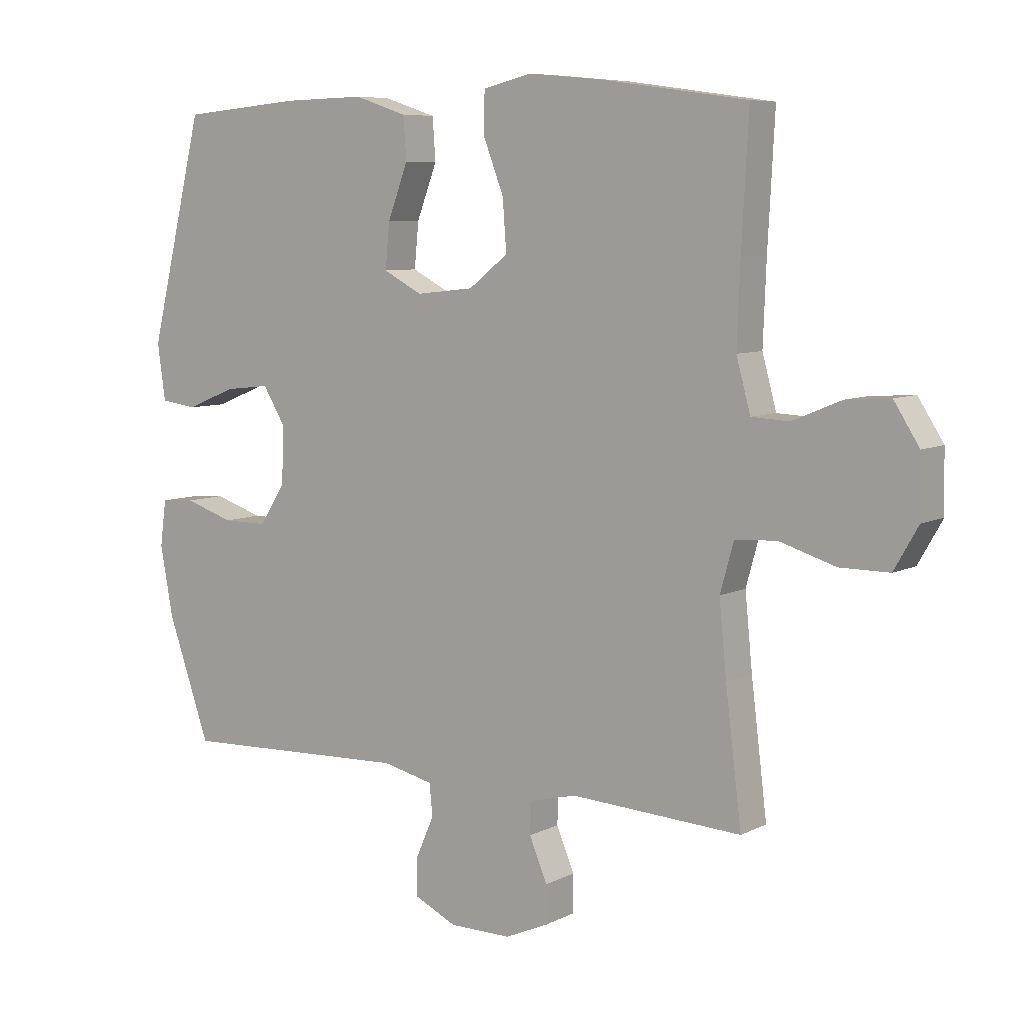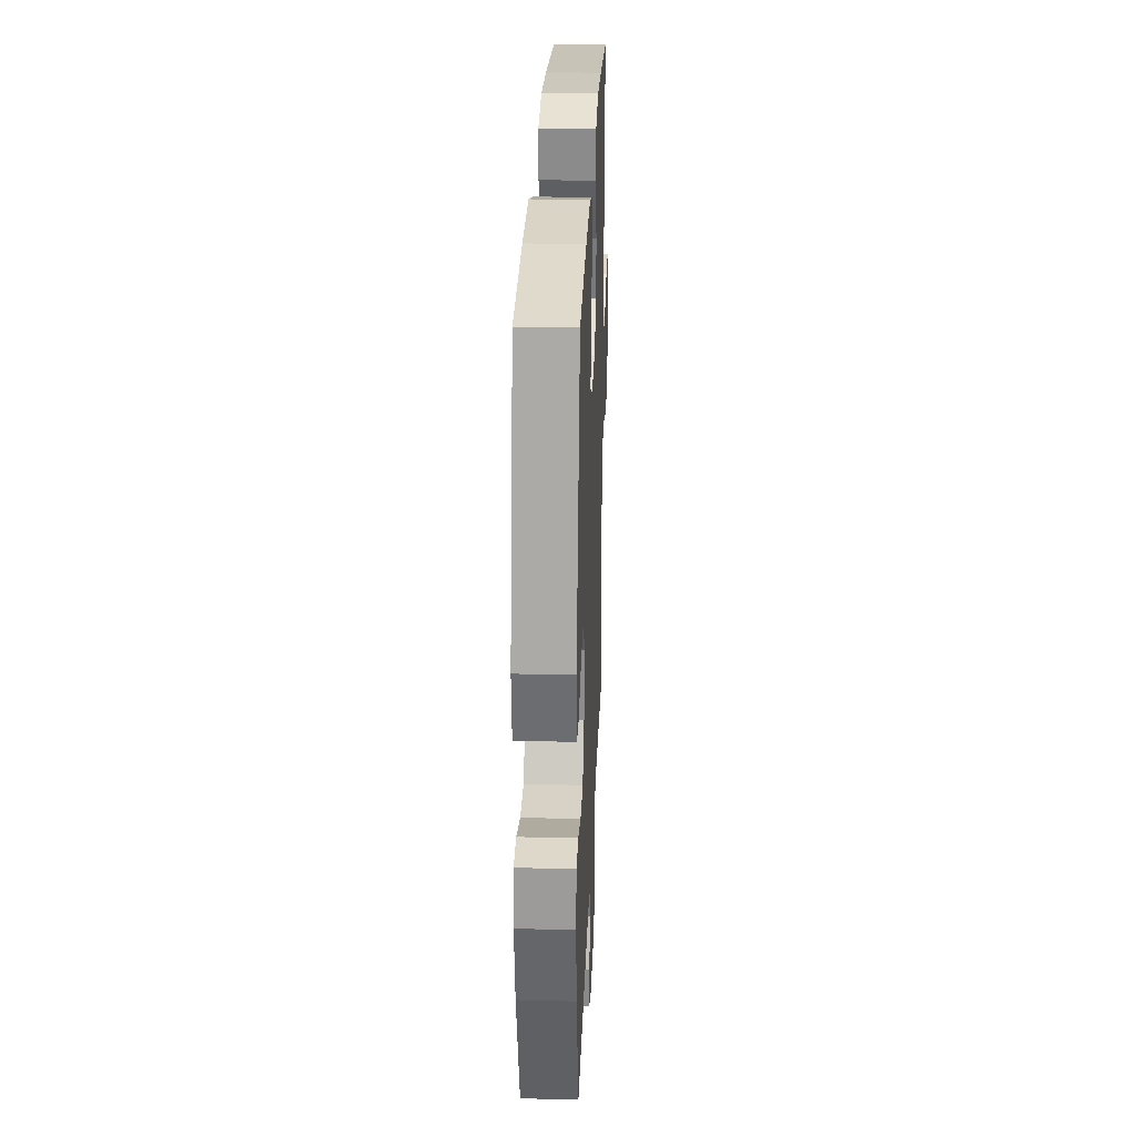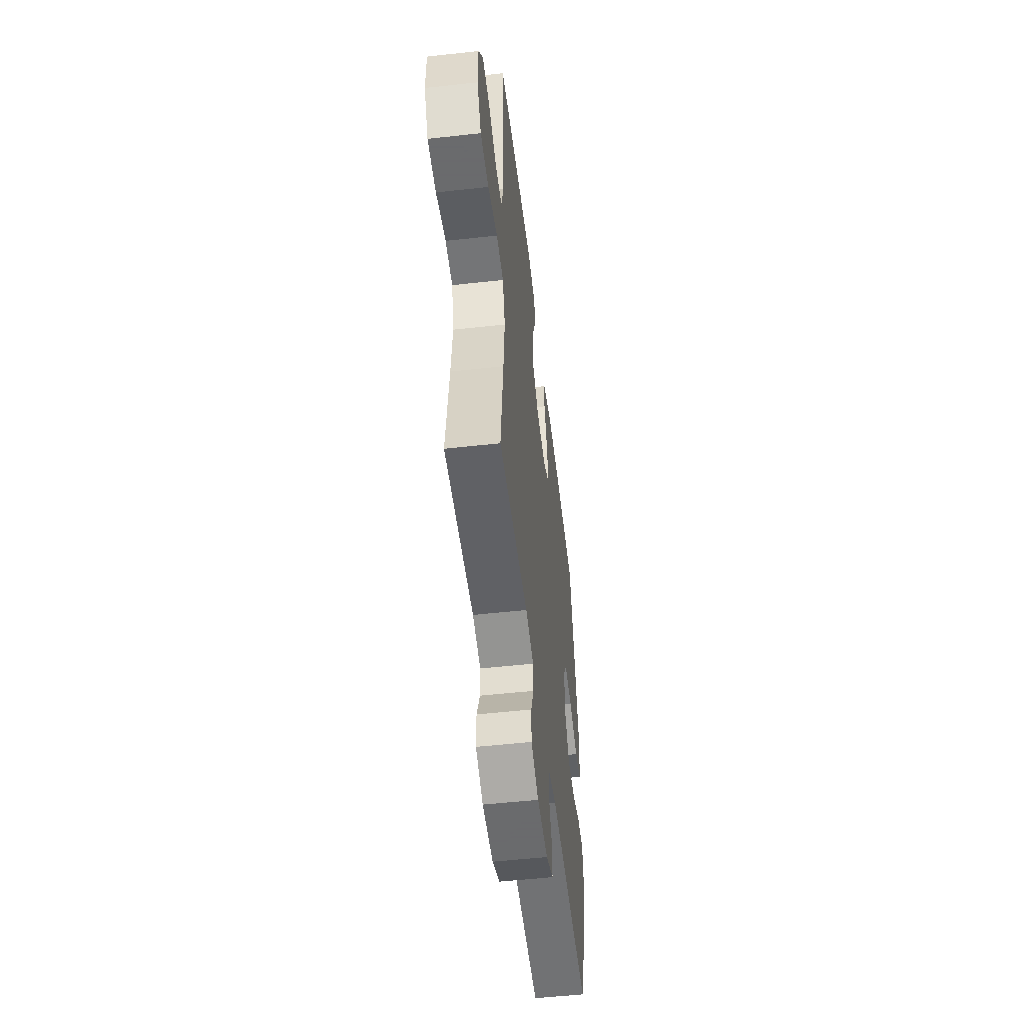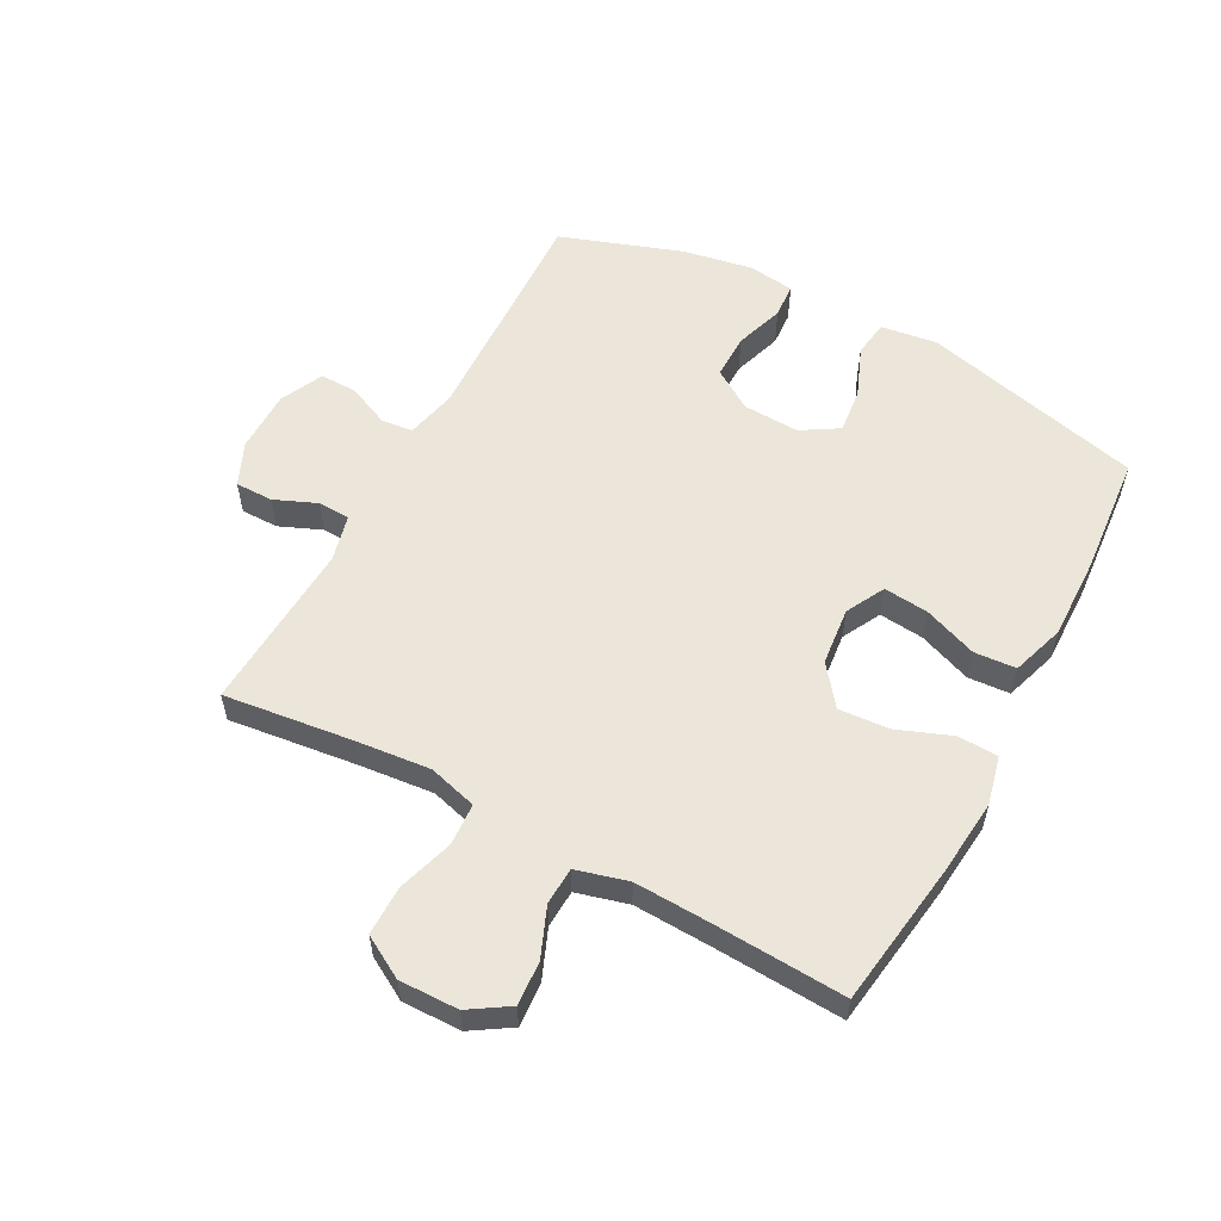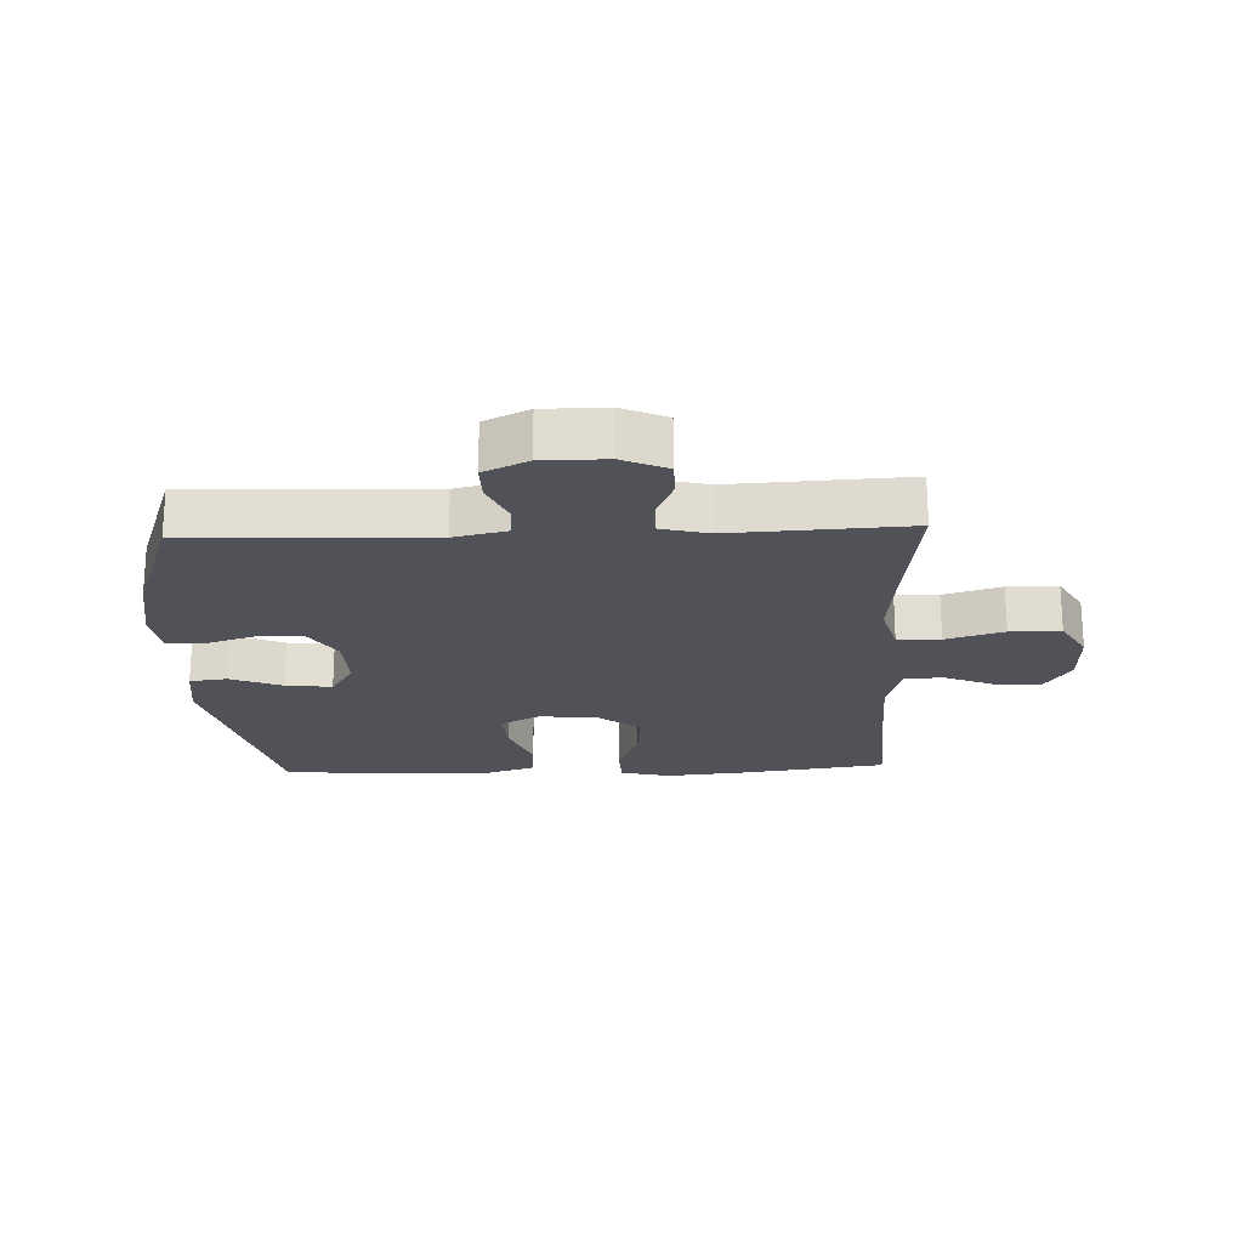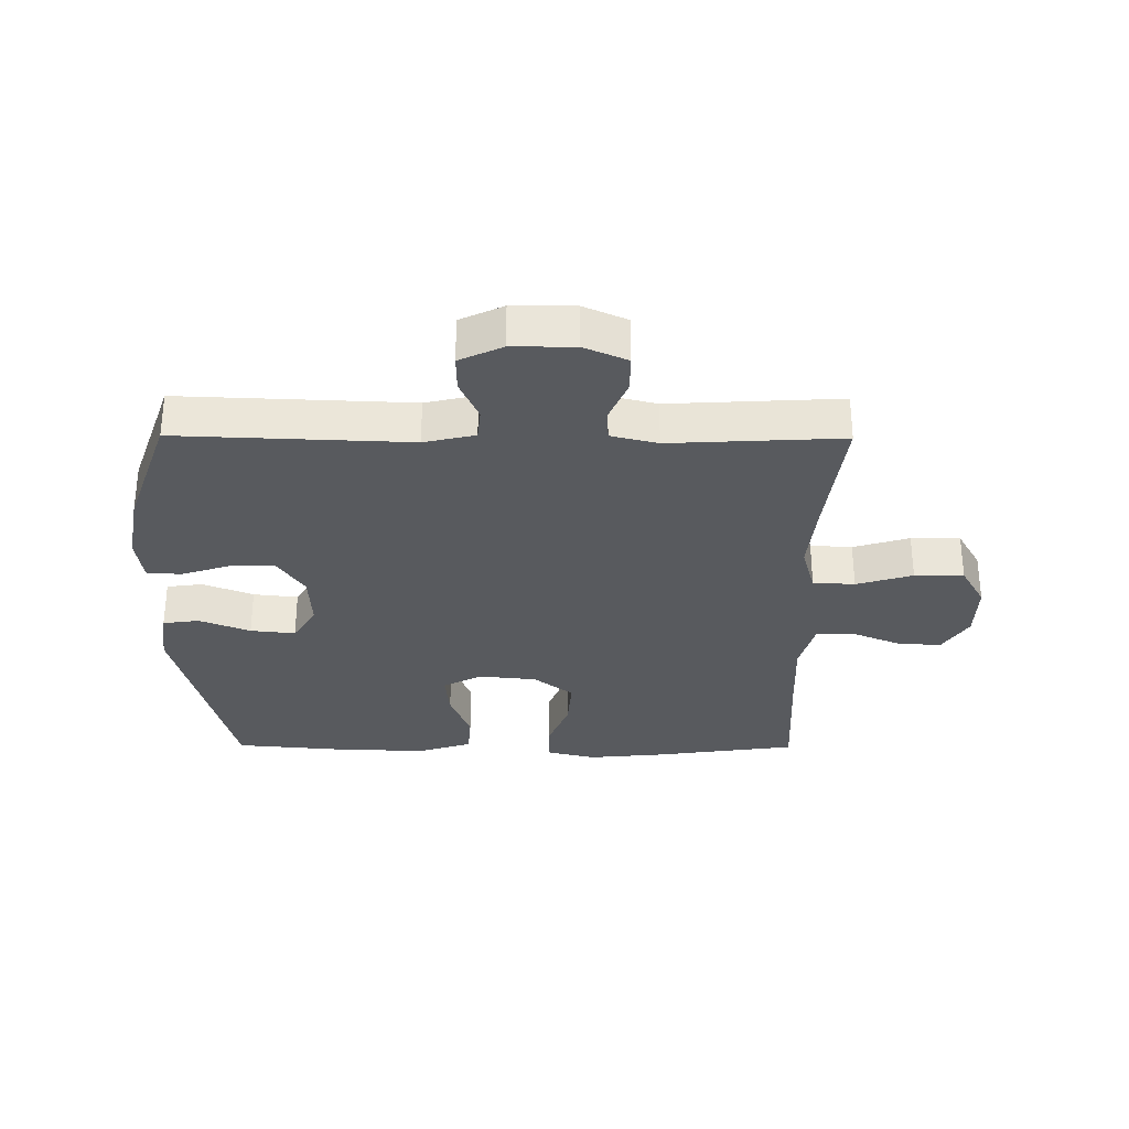
<metadata>
{"format":"obj","ext":"obj","renderer":"f3d","projection":"perspective","resolution":1024,"background":"white","views":[{"elev":7.4,"azim":-144.2,"up":"+Z"},{"elev":27.6,"azim":92.2,"up":"+Z"},{"elev":-53.2,"azim":-83.2,"up":"+Z"},{"elev":56.6,"azim":-61.7,"up":"+Y"},{"elev":-21.4,"azim":-177.8,"up":"+Y"},{"elev":-31.1,"azim":179.6,"up":"+Y"}]}
</metadata>
<code>
v -0.5 0.07 -0.5
v -0.474 0.07 -0.289
v -0.462 0.07 -0.169
v -0.484 0.07 -0.09
v -0.552 0.07 -0.086
v -0.643 0.07 -0.114
v -0.723 0.07 -0.114
v -0.762 0.07 -0.046
v -0.76 0.07 0.05
v -0.719 0.07 0.114
v -0.648 0.07 0.109
v -0.568 0.07 0.076
v -0.507 0.07 0.079
v -0.484 0.07 0.163
v -0.489 0.07 0.293
v -0.5 0.07 0.5
v -0.266 0.07 0.533
v -0.142 0.07 0.545
v -0.063 0.07 0.526
v -0.061 0.07 0.461
v -0.095 0.07 0.373
v -0.101 0.07 0.291
v -0.037 0.07 0.241
v 0.057 0.07 0.231
v 0.12 0.07 0.264
v 0.113 0.07 0.337
v 0.08 0.07 0.424
v 0.085 0.07 0.492
v 0.171 0.07 0.52
v 0.304 0.07 0.517
v 0.5 0.07 0.5
v 0.589 0.07 0.139
v 0.576 0.07 0.048
v 0.517 0.07 0.04
v 0.435 0.07 0.073
v 0.362 0.07 0.081
v 0.325 0.07 0.021
v 0.329 0.07 -0.071
v 0.371 0.07 -0.136
v 0.444 0.07 -0.136
v 0.524 0.07 -0.11
v 0.58 0.07 -0.114
v 0.59 0.07 -0.189
v 0.569 0.07 -0.303
v 0.5 0.07 -0.5
v 0.125 0.07 -0.485
v 0.042 0.07 -0.504
v 0.037 0.07 -0.556
v 0.067 0.07 -0.624
v 0.068 0.07 -0.684
v -0.002 0.07 -0.717
v -0.103 0.07 -0.717
v -0.173 0.07 -0.686
v -0.173 0.07 -0.625
v -0.144 0.07 -0.556
v -0.146 0.07 -0.504
v -0.222 0.07 -0.485
v -0.5 0 -0.5
v -0.474 0 -0.289
v -0.462 0 -0.169
v -0.484 0 -0.09
v -0.552 0 -0.086
v -0.643 0 -0.114
v -0.723 0 -0.114
v -0.762 0 -0.046
v -0.76 0 0.05
v -0.719 0 0.114
v -0.648 0 0.109
v -0.568 0 0.076
v -0.507 0 0.079
v -0.484 0 0.163
v -0.489 0 0.293
v -0.5 0 0.5
v -0.266 0 0.533
v -0.142 0 0.545
v -0.063 0 0.526
v -0.061 0 0.461
v -0.095 0 0.373
v -0.101 0 0.291
v -0.037 0 0.241
v 0.057 0 0.231
v 0.12 0 0.264
v 0.113 0 0.337
v 0.08 0 0.424
v 0.085 0 0.492
v 0.171 0 0.52
v 0.304 0 0.517
v 0.5 0 0.5
v 0.589 0 0.139
v 0.576 0 0.048
v 0.517 0 0.04
v 0.435 0 0.073
v 0.362 0 0.081
v 0.325 0 0.021
v 0.329 0 -0.071
v 0.371 0 -0.136
v 0.444 0 -0.136
v 0.524 0 -0.11
v 0.58 0 -0.114
v 0.59 0 -0.189
v 0.569 0 -0.303
v 0.5 0 -0.5
v 0.125 0 -0.485
v 0.042 0 -0.504
v 0.037 0 -0.556
v 0.067 0 -0.624
v 0.068 0 -0.684
v -0.002 0 -0.717
v -0.103 0 -0.717
v -0.173 0 -0.686
v -0.173 0 -0.625
v -0.144 0 -0.556
v -0.146 0 -0.504
v -0.222 0 -0.485
f 53 54 55
f 52 53 55
f 51 52 55
f 50 51 55
f 49 50 55
f 48 49 55
f 47 48 55 56
f 46 47 56 57
f 44 45 46
f 43 44 46
f 42 43 46
f 41 42 46
f 40 41 46
f 39 40 46 57
f 33 34 35
f 32 33 35
f 31 32 35
f 30 31 35
f 29 30 35
f 28 29 35
f 27 28 35
f 26 27 35
f 25 26 35 36
f 24 25 36 37
f 19 20 21
f 18 19 21
f 17 18 21
f 16 17 21
f 15 16 21
f 14 15 21 22
f 13 14 22 23
f 10 11 12
f 9 10 12
f 8 9 12
f 7 8 12
f 6 7 12
f 5 6 12
f 4 5 12 13
f 24 37 38
f 23 24 38
f 13 23 38
f 4 13 38
f 3 4 38
f 38 39 57
f 3 38 57
f 2 3 57
f 1 2 57
f 112 111 110
f 112 110 109
f 112 109 108
f 112 108 107
f 112 107 106
f 112 106 105
f 113 112 105 104
f 114 113 104 103
f 103 102 101
f 103 101 100
f 103 100 99
f 103 99 98
f 103 98 97
f 114 103 97 96
f 92 91 90
f 92 90 89
f 92 89 88
f 92 88 87
f 92 87 86
f 92 86 85
f 92 85 84
f 92 84 83
f 93 92 83 82
f 94 93 82 81
f 78 77 76
f 78 76 75
f 78 75 74
f 78 74 73
f 78 73 72
f 79 78 72 71
f 80 79 71 70
f 69 68 67
f 69 67 66
f 69 66 65
f 69 65 64
f 69 64 63
f 69 63 62
f 70 69 62 61
f 95 94 81
f 95 81 80
f 95 80 70
f 95 70 61
f 95 61 60
f 114 96 95
f 114 95 60
f 114 60 59
f 114 59 58
f 1 58 59 2
f 2 59 60 3
f 3 60 61 4
f 4 61 62 5
f 5 62 63 6
f 6 63 64 7
f 7 64 65 8
f 8 65 66 9
f 9 66 67 10
f 10 67 68 11
f 11 68 69 12
f 12 69 70 13
f 13 70 71 14
f 14 71 72 15
f 15 72 73 16
f 16 73 74 17
f 17 74 75 18
f 18 75 76 19
f 19 76 77 20
f 20 77 78 21
f 21 78 79 22
f 22 79 80 23
f 23 80 81 24
f 24 81 82 25
f 25 82 83 26
f 26 83 84 27
f 27 84 85 28
f 28 85 86 29
f 29 86 87 30
f 30 87 88 31
f 31 88 89 32
f 32 89 90 33
f 33 90 91 34
f 34 91 92 35
f 35 92 93 36
f 36 93 94 37
f 37 94 95 38
f 38 95 96 39
f 39 96 97 40
f 40 97 98 41
f 41 98 99 42
f 42 99 100 43
f 43 100 101 44
f 44 101 102 45
f 45 102 103 46
f 46 103 104 47
f 47 104 105 48
f 48 105 106 49
f 49 106 107 50
f 50 107 108 51
f 51 108 109 52
f 52 109 110 53
f 53 110 111 54
f 54 111 112 55
f 55 112 113 56
f 56 113 114 57
f 57 114 58 1

</code>
